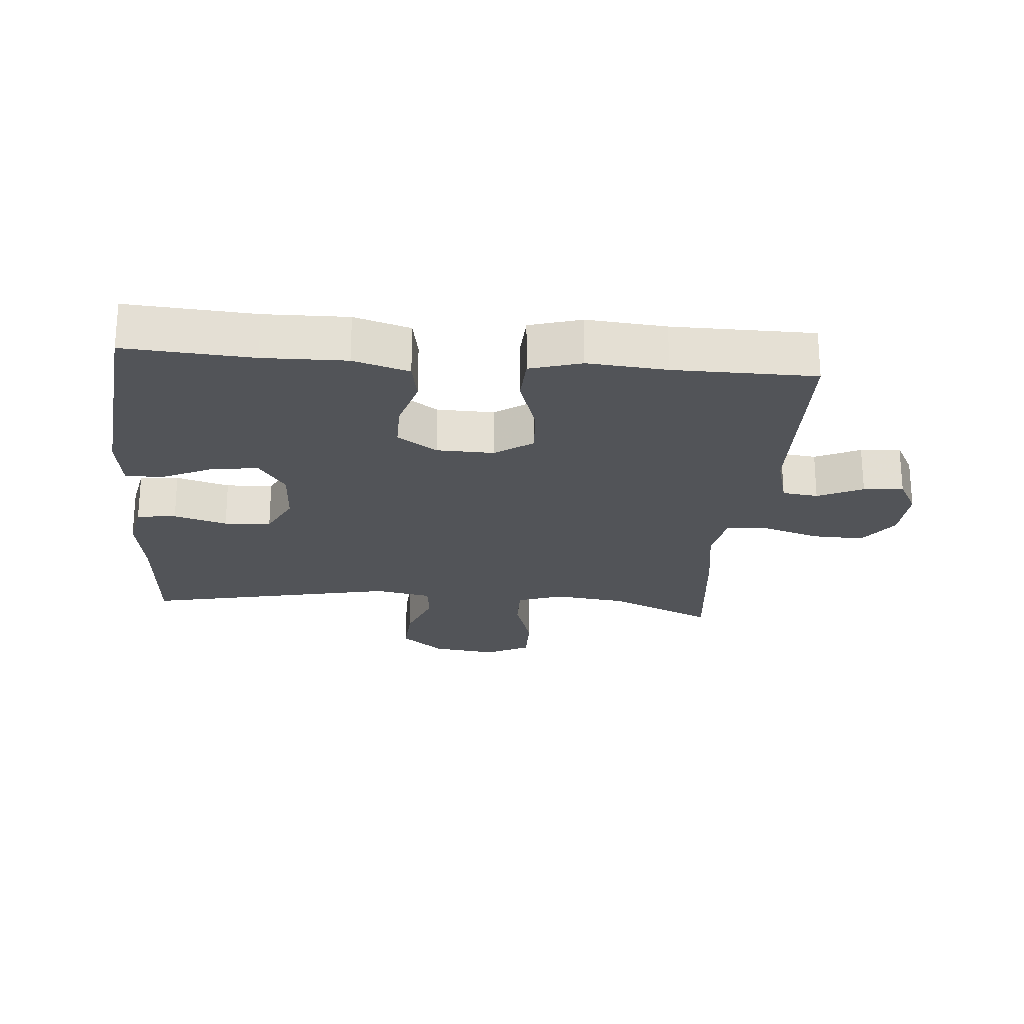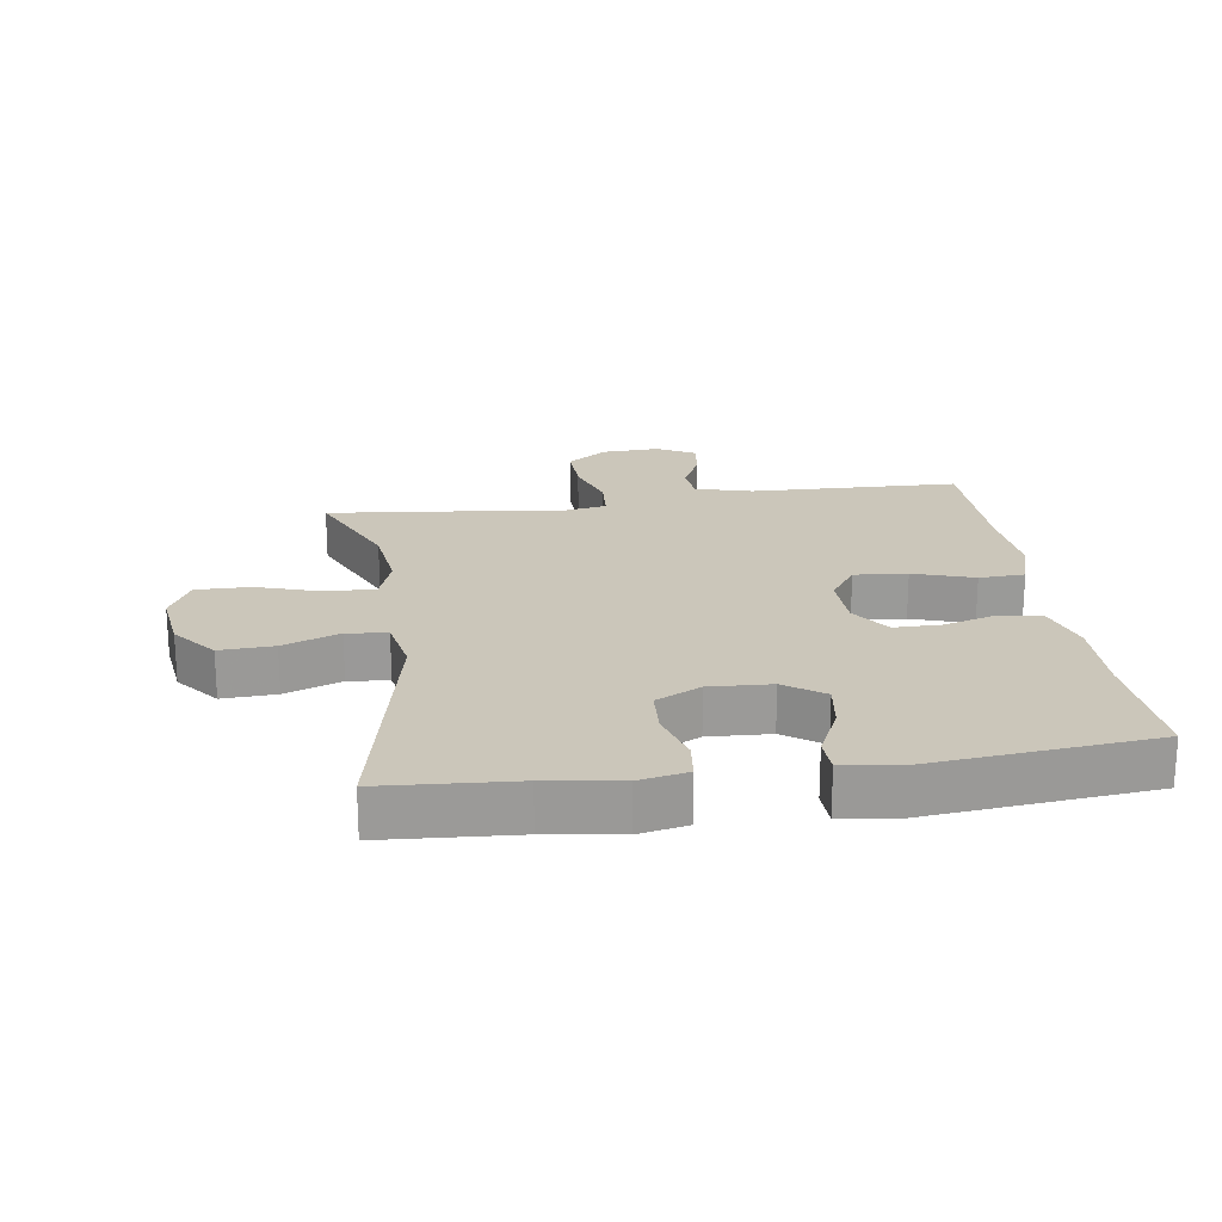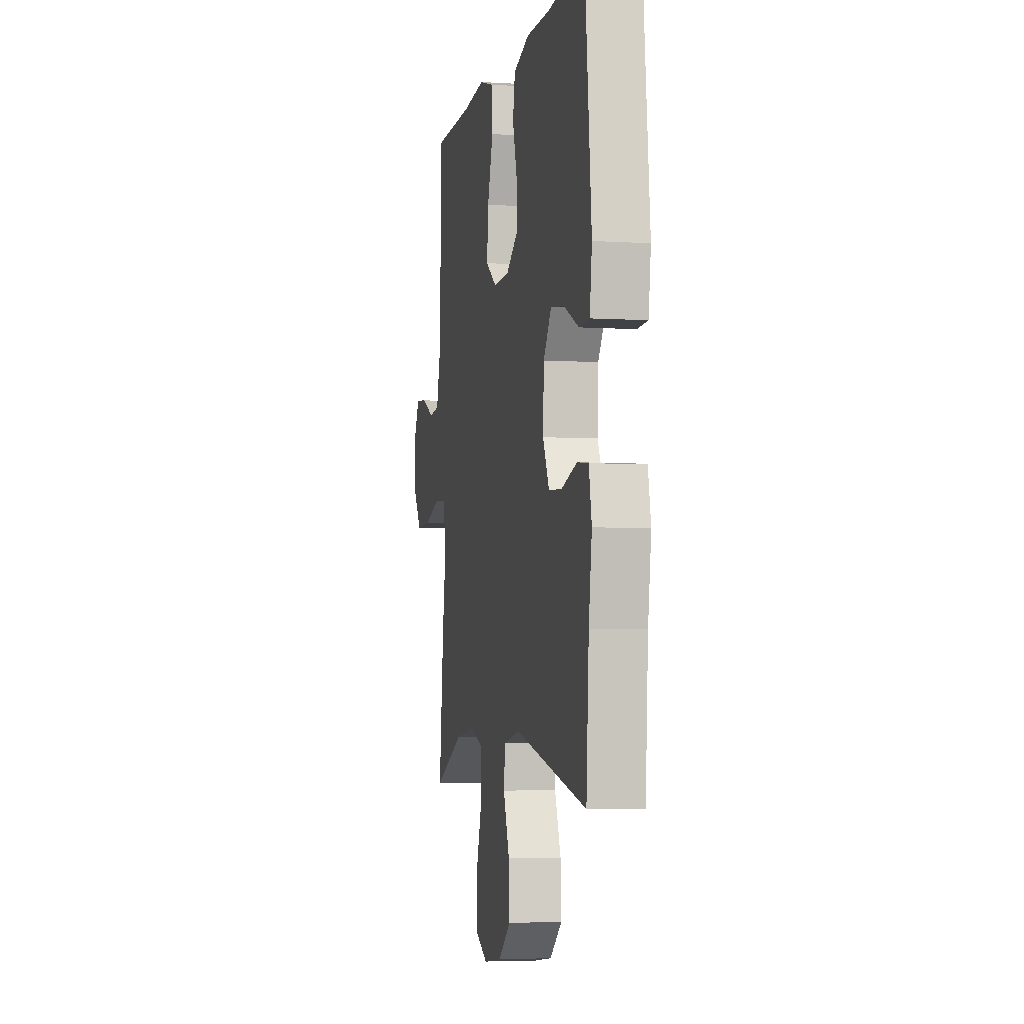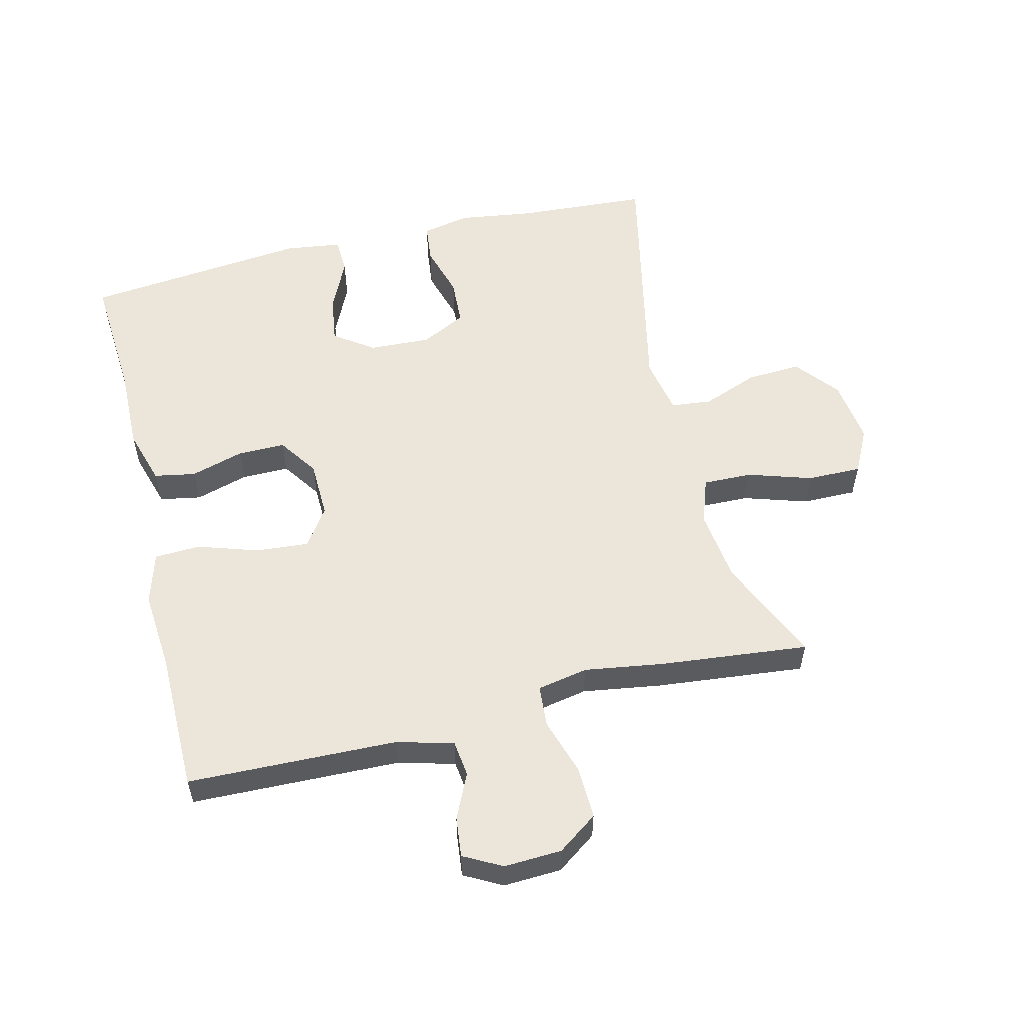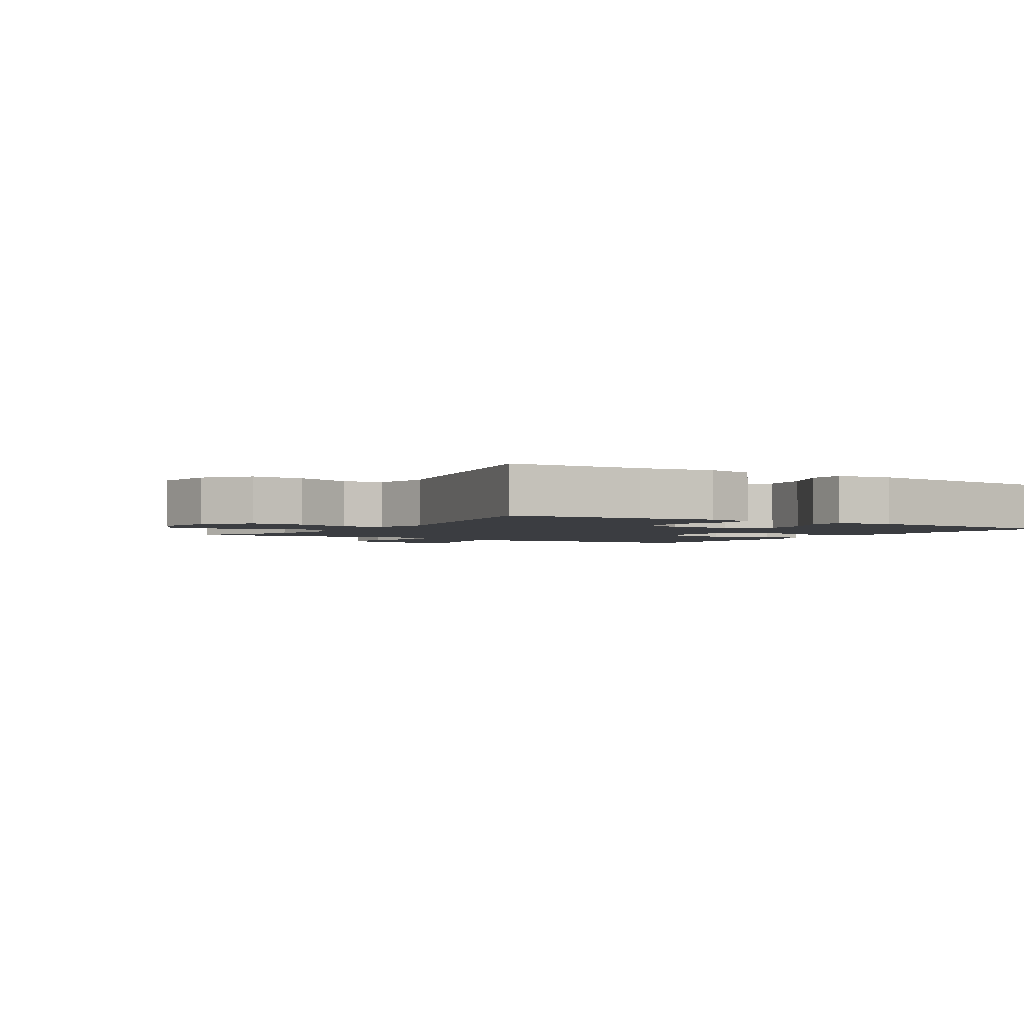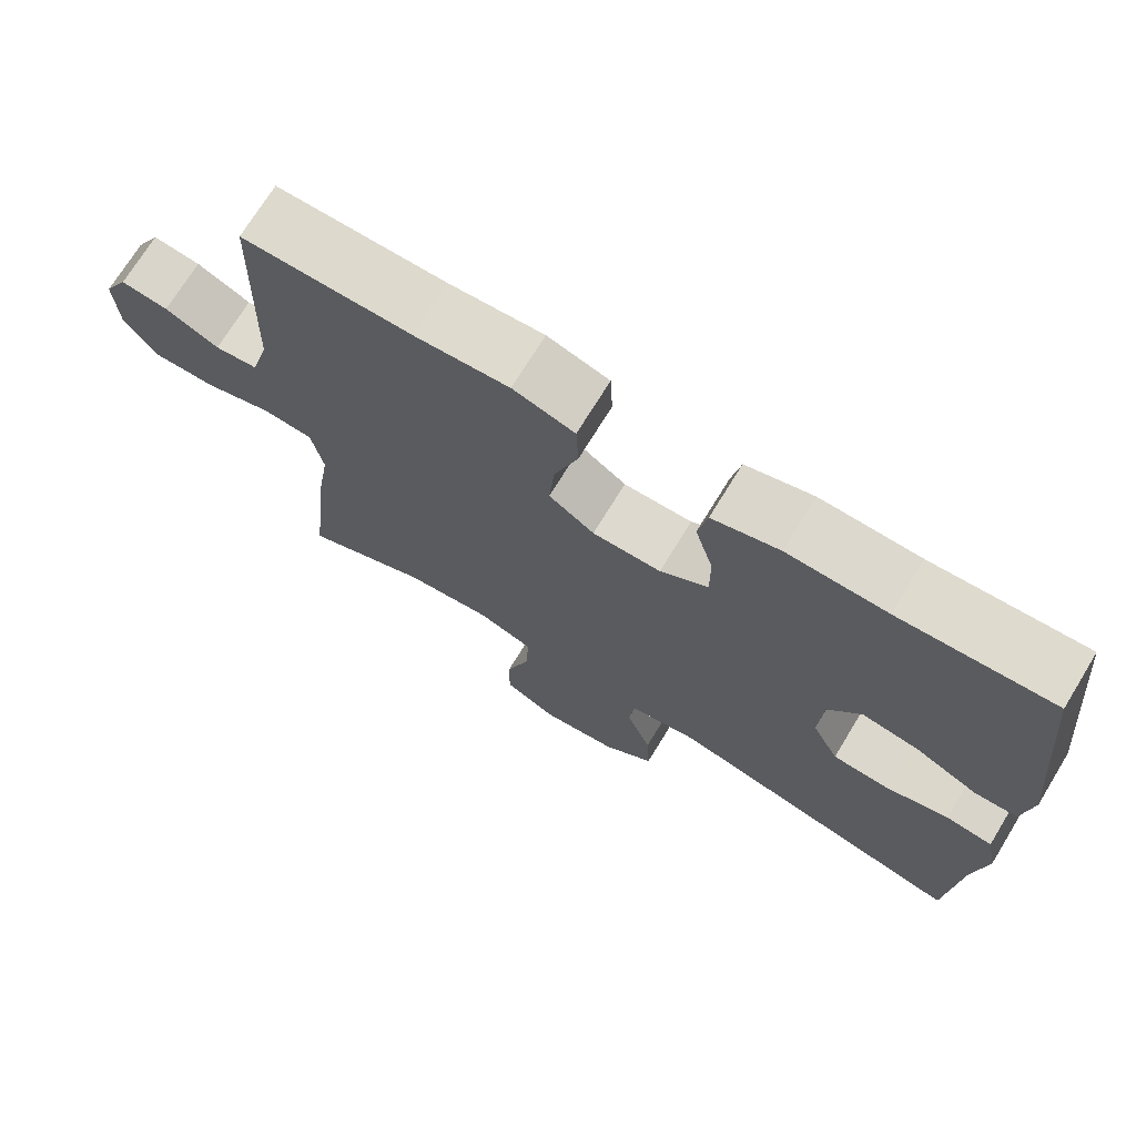
<metadata>
{"format":"obj","ext":"obj","renderer":"f3d","projection":"perspective","resolution":1024,"background":"white","views":[{"elev":-23.2,"azim":-5.0,"up":"+Y"},{"elev":21.1,"azim":-98.3,"up":"+Y"},{"elev":-4.5,"azim":-101.3,"up":"+Z"},{"elev":55.8,"azim":76.1,"up":"+Y"},{"elev":-2.4,"azim":-122.2,"up":"+Y"},{"elev":72.0,"azim":-148.5,"up":"+Z"}]}
</metadata>
<code>
v -0.5 0.07 -0.5
v -0.514 0.07 -0.294
v -0.531 0.07 -0.179
v -0.516 0.07 -0.104
v -0.455 0.07 -0.097
v -0.372 0.07 -0.121
v -0.299 0.07 -0.117
v -0.264 0.07 -0.047
v -0.269 0.07 0.049
v -0.312 0.07 0.11
v -0.386 0.07 0.099
v -0.467 0.07 0.061
v -0.523 0.07 0.063
v -0.535 0.07 0.151
v -0.5 0.07 0.5
v -0.301 0.07 0.487
v -0.172 0.07 0.49
v -0.085 0.07 0.464
v -0.073 0.07 0.4
v -0.097 0.07 0.317
v -0.097 0.07 0.243
v -0.035 0.07 0.201
v 0.054 0.07 0.199
v 0.113 0.07 0.24
v 0.106 0.07 0.322
v 0.075 0.07 0.416
v 0.078 0.07 0.487
v 0.158 0.07 0.511
v 0.281 0.07 0.501
v 0.5 0.07 0.5
v 0.51 0.07 0.174
v 0.534 0.07 0.086
v 0.59 0.07 0.079
v 0.66 0.07 0.112
v 0.722 0.07 0.119
v 0.754 0.07 0.06
v 0.75 0.07 -0.03
v 0.706 0.07 -0.092
v 0.625 0.07 -0.09
v 0.536 0.07 -0.062
v 0.471 0.07 -0.067
v 0.456 0.07 -0.146
v 0.475 0.07 -0.267
v 0.5 0.07 -0.5
v 0.337 0.07 -0.428
v 0.224 0.07 -0.414
v 0.153 0.07 -0.439
v 0.155 0.07 -0.515
v 0.187 0.07 -0.615
v 0.188 0.07 -0.699
v 0.119 0.07 -0.734
v 0.019 0.07 -0.721
v -0.048 0.07 -0.667
v -0.044 0.07 -0.583
v -0.011 0.07 -0.495
v -0.018 0.07 -0.432
v -0.107 0.07 -0.415
v -0.5 0 -0.5
v -0.514 0 -0.294
v -0.531 0 -0.179
v -0.516 0 -0.104
v -0.455 0 -0.097
v -0.372 0 -0.121
v -0.299 0 -0.117
v -0.264 0 -0.047
v -0.269 0 0.049
v -0.312 0 0.11
v -0.386 0 0.099
v -0.467 0 0.061
v -0.523 0 0.063
v -0.535 0 0.151
v -0.5 0 0.5
v -0.301 0 0.487
v -0.172 0 0.49
v -0.085 0 0.464
v -0.073 0 0.4
v -0.097 0 0.317
v -0.097 0 0.243
v -0.035 0 0.201
v 0.054 0 0.199
v 0.113 0 0.24
v 0.106 0 0.322
v 0.075 0 0.416
v 0.078 0 0.487
v 0.158 0 0.511
v 0.281 0 0.501
v 0.5 0 0.5
v 0.51 0 0.174
v 0.534 0 0.086
v 0.59 0 0.079
v 0.66 0 0.112
v 0.722 0 0.119
v 0.754 0 0.06
v 0.75 0 -0.03
v 0.706 0 -0.092
v 0.625 0 -0.09
v 0.536 0 -0.062
v 0.471 0 -0.067
v 0.456 0 -0.146
v 0.475 0 -0.267
v 0.5 0 -0.5
v 0.337 0 -0.428
v 0.224 0 -0.414
v 0.153 0 -0.439
v 0.155 0 -0.515
v 0.187 0 -0.615
v 0.188 0 -0.699
v 0.119 0 -0.734
v 0.019 0 -0.721
v -0.048 0 -0.667
v -0.044 0 -0.583
v -0.011 0 -0.495
v -0.018 0 -0.432
v -0.107 0 -0.415
f 53 54 55
f 52 53 55
f 51 52 55
f 50 51 55
f 49 50 55
f 48 49 55
f 47 48 55 56
f 46 47 56 57
f 42 43 44 45
f 41 42 45 46
f 38 39 40
f 37 38 40
f 36 37 40
f 35 36 40
f 34 35 40
f 33 34 40
f 32 33 40 41
f 41 46 57
f 32 41 57
f 31 32 57
f 27 28 29
f 26 27 29
f 25 26 29
f 29 30 31
f 25 29 31
f 24 25 31
f 18 19 20
f 17 18 20
f 16 17 20
f 16 20 21
f 15 16 21
f 14 15 21
f 13 14 21
f 12 13 21
f 11 12 21
f 10 11 21 22
f 4 5 6
f 3 4 6
f 2 3 6
f 2 6 7
f 1 2 7
f 57 1 7
f 31 57 7
f 24 31 7
f 23 24 7
f 22 23 7 8
f 9 10 22
f 8 9 22
f 112 111 110
f 112 110 109
f 112 109 108
f 112 108 107
f 112 107 106
f 112 106 105
f 113 112 105 104
f 114 113 104 103
f 102 101 100 99
f 103 102 99 98
f 97 96 95
f 97 95 94
f 97 94 93
f 97 93 92
f 97 92 91
f 97 91 90
f 98 97 90 89
f 114 103 98
f 114 98 89
f 114 89 88
f 86 85 84
f 86 84 83
f 86 83 82
f 88 87 86
f 88 86 82
f 88 82 81
f 77 76 75
f 77 75 74
f 77 74 73
f 78 77 73
f 78 73 72
f 78 72 71
f 78 71 70
f 78 70 69
f 78 69 68
f 79 78 68 67
f 63 62 61
f 63 61 60
f 63 60 59
f 64 63 59
f 64 59 58
f 64 58 114
f 64 114 88
f 64 88 81
f 64 81 80
f 65 64 80 79
f 79 67 66
f 79 66 65
f 1 58 59 2
f 2 59 60 3
f 3 60 61 4
f 4 61 62 5
f 5 62 63 6
f 6 63 64 7
f 7 64 65 8
f 8 65 66 9
f 9 66 67 10
f 10 67 68 11
f 11 68 69 12
f 12 69 70 13
f 13 70 71 14
f 14 71 72 15
f 15 72 73 16
f 16 73 74 17
f 17 74 75 18
f 18 75 76 19
f 19 76 77 20
f 20 77 78 21
f 21 78 79 22
f 22 79 80 23
f 23 80 81 24
f 24 81 82 25
f 25 82 83 26
f 26 83 84 27
f 27 84 85 28
f 28 85 86 29
f 29 86 87 30
f 30 87 88 31
f 31 88 89 32
f 32 89 90 33
f 33 90 91 34
f 34 91 92 35
f 35 92 93 36
f 36 93 94 37
f 37 94 95 38
f 38 95 96 39
f 39 96 97 40
f 40 97 98 41
f 41 98 99 42
f 42 99 100 43
f 43 100 101 44
f 44 101 102 45
f 45 102 103 46
f 46 103 104 47
f 47 104 105 48
f 48 105 106 49
f 49 106 107 50
f 50 107 108 51
f 51 108 109 52
f 52 109 110 53
f 53 110 111 54
f 54 111 112 55
f 55 112 113 56
f 56 113 114 57
f 57 114 58 1

</code>
